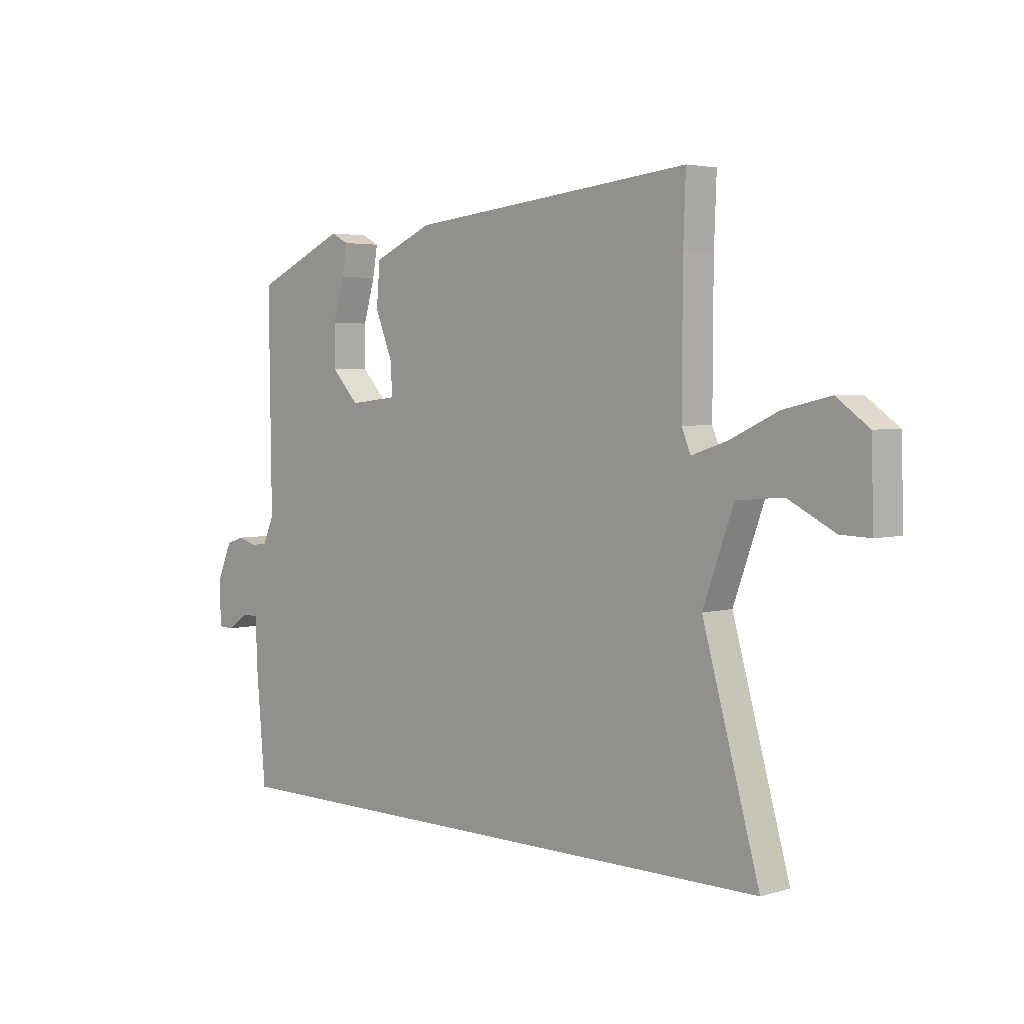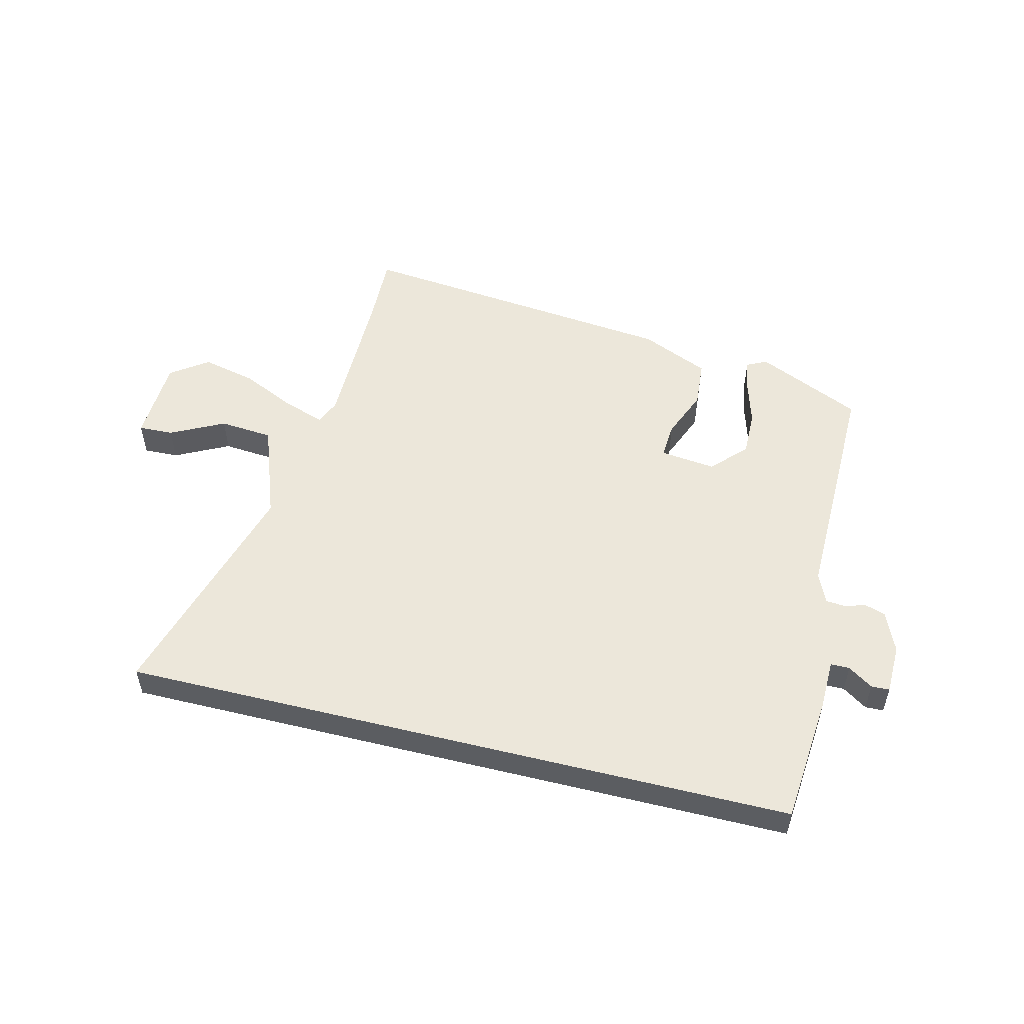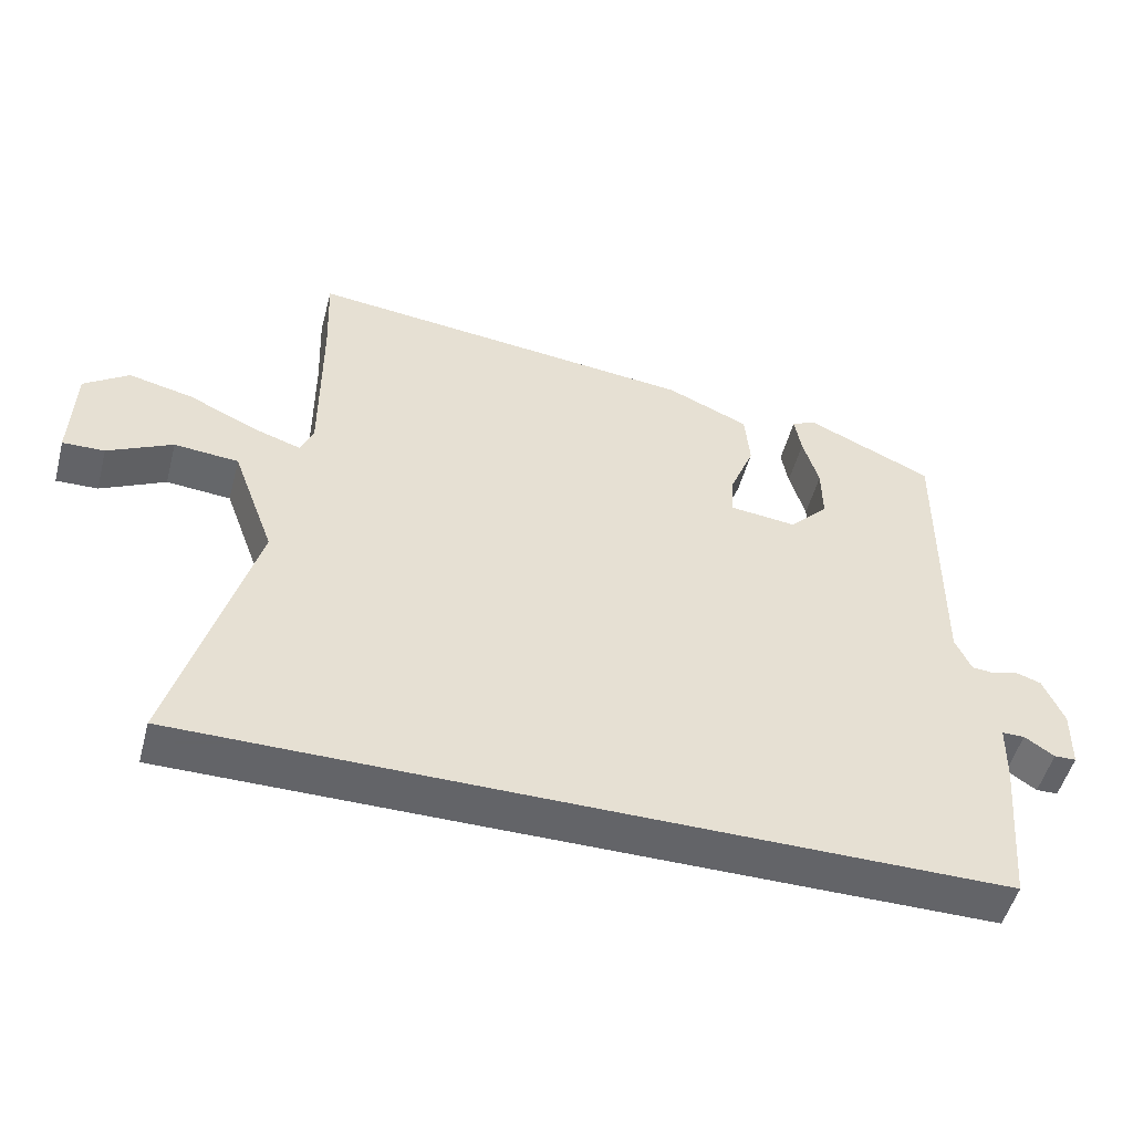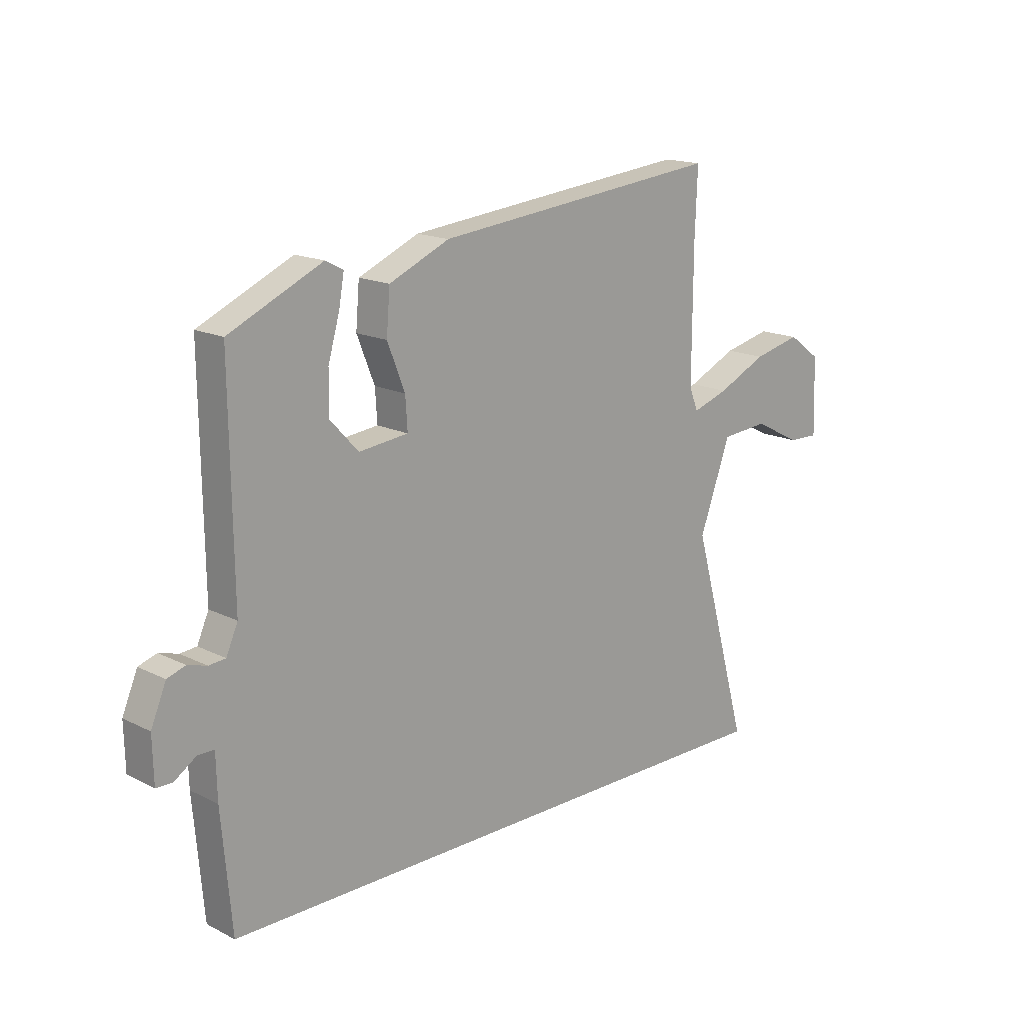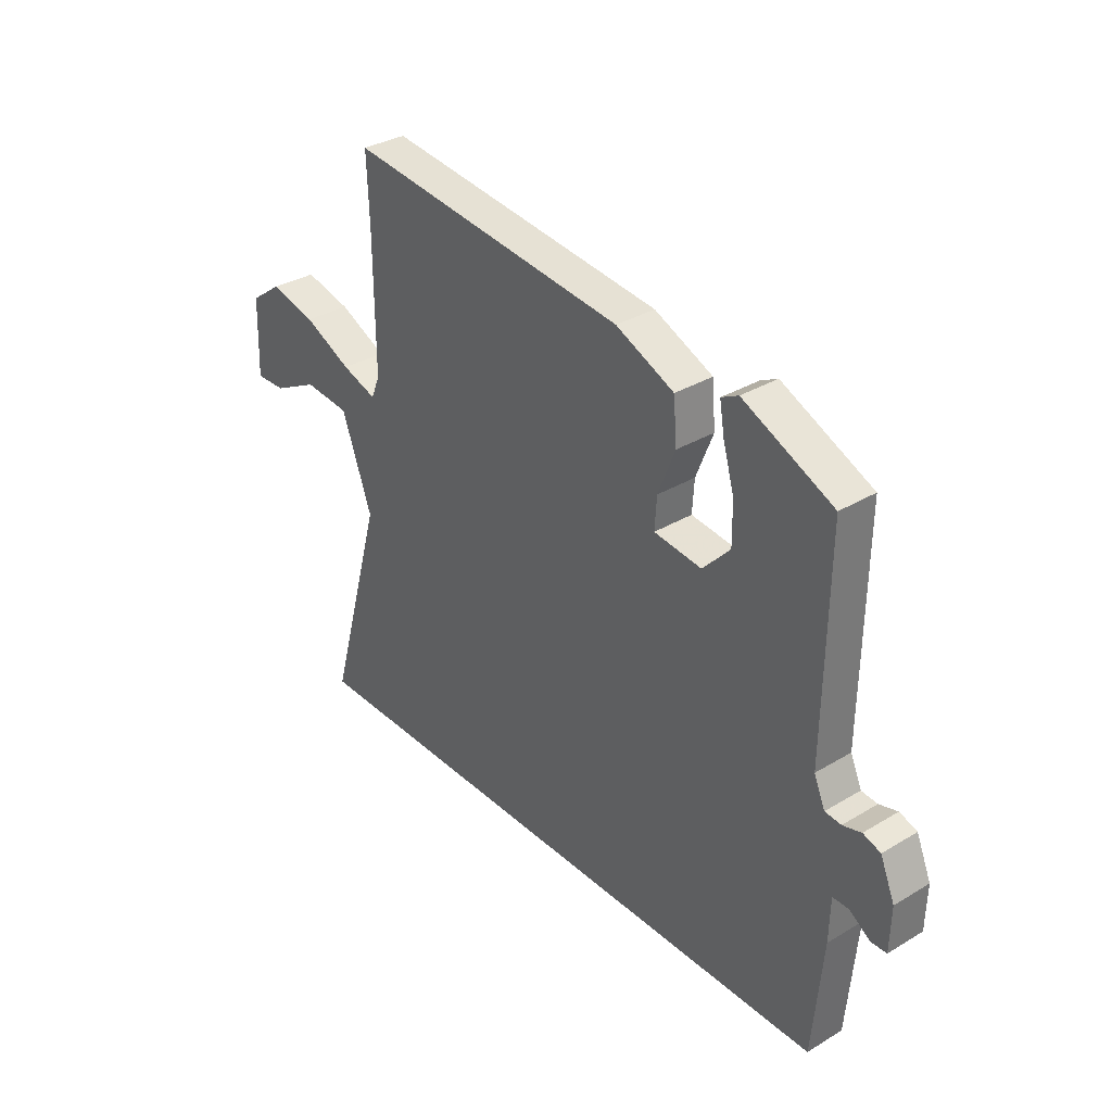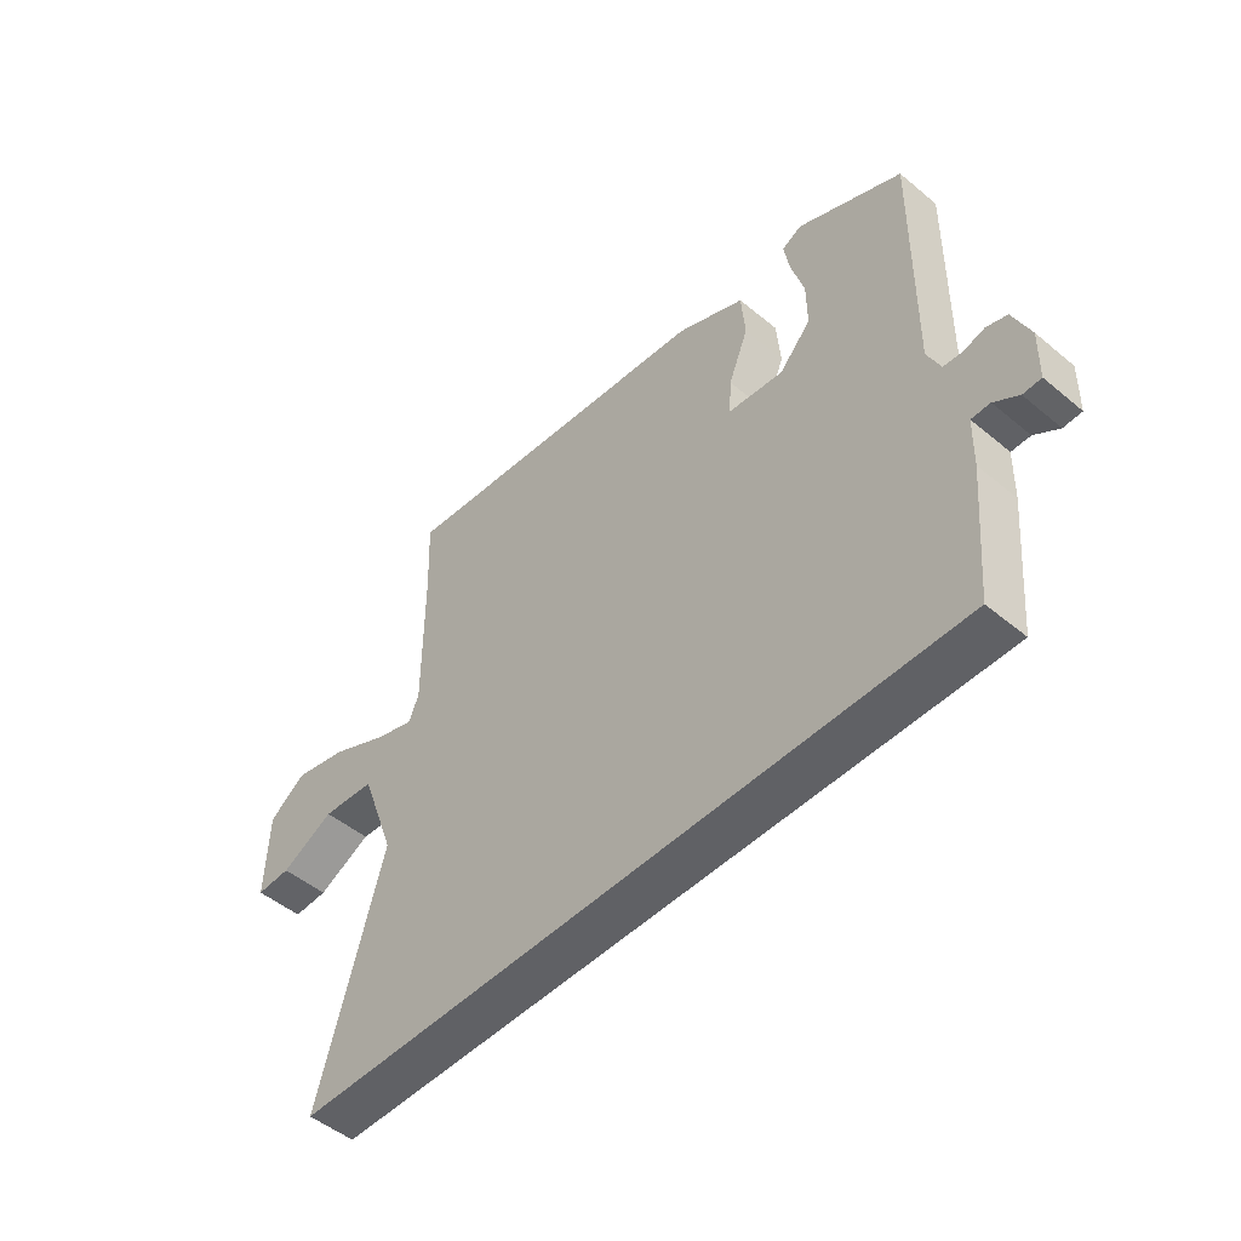
<metadata>
{"format":"obj","ext":"obj","renderer":"f3d","projection":"perspective","resolution":1024,"background":"white","views":[{"elev":3.7,"azim":45.8,"up":"+Z"},{"elev":52.5,"azim":-166.0,"up":"+Y"},{"elev":-51.3,"azim":165.2,"up":"+Z"},{"elev":16.5,"azim":-44.5,"up":"+Z"},{"elev":33.4,"azim":-129.4,"up":"+Z"},{"elev":-49.5,"azim":-132.5,"up":"+Z"}]}
</metadata>
<code>
v 0.654 0.07 -0.5
v -0.523 0.07 -0.5
v -0.543 0.07 -0.272
v -0.545 0.07 -0.185
v -0.578 0.07 -0.185
v -0.621 0.07 -0.214
v -0.653 0.07 -0.213
v -0.655 0.07 -0.125
v -0.625 0.07 -0.054
v -0.589 0.07 -0.042
v -0.551 0.07 -0.053
v -0.518 0.07 -0.05
v -0.495 0.07 0.002
v -0.5 0.07 0.422
v -0.315 0.07 0.507
v -0.28 0.07 0.489
v -0.29 0.07 0.431
v -0.313 0.07 0.351
v -0.314 0.07 0.271
v -0.258 0.07 0.211
v -0.16 0.07 0.222
v -0.164 0.07 0.285
v -0.199 0.07 0.373
v -0.192 0.07 0.457
v -0.072 0.07 0.51
v 0.503 0.07 0.572
v 0.498 0.07 0.442
v 0.497 0.07 0.185
v 0.515 0.07 0.141
v 0.587 0.07 0.165
v 0.685 0.07 0.211
v 0.78 0.07 0.233
v 0.845 0.07 0.186
v 0.85 0.07 0.036
v 0.789 0.07 0.038
v 0.695 0.07 0.086
v 0.601 0.07 0.078
v 0.539 0.07 -0.092
v 0.654 0 -0.5
v -0.523 0 -0.5
v -0.543 0 -0.272
v -0.545 0 -0.185
v -0.578 0 -0.185
v -0.621 0 -0.214
v -0.653 0 -0.213
v -0.655 0 -0.125
v -0.625 0 -0.054
v -0.589 0 -0.042
v -0.551 0 -0.053
v -0.518 0 -0.05
v -0.495 0 0.002
v -0.5 0 0.422
v -0.315 0 0.507
v -0.28 0 0.489
v -0.29 0 0.431
v -0.313 0 0.351
v -0.314 0 0.271
v -0.258 0 0.211
v -0.16 0 0.222
v -0.164 0 0.285
v -0.199 0 0.373
v -0.192 0 0.457
v -0.072 0 0.51
v 0.503 0 0.572
v 0.498 0 0.442
v 0.497 0 0.185
v 0.515 0 0.141
v 0.587 0 0.165
v 0.685 0 0.211
v 0.78 0 0.233
v 0.845 0 0.186
v 0.85 0 0.036
v 0.789 0 0.038
v 0.695 0 0.086
v 0.601 0 0.078
v 0.539 0 -0.092
f 34 35 36
f 33 34 36
f 32 33 36
f 31 32 36
f 30 31 36
f 29 30 36 37
f 25 26 27
f 24 25 27
f 23 24 27
f 22 23 27
f 21 22 27 28
f 20 21 28 29
f 16 17 18
f 15 16 18
f 14 15 18
f 13 14 18
f 12 13 18 19
f 9 10 11
f 8 9 11
f 7 8 11
f 6 7 11
f 5 6 11
f 4 5 11 12
f 3 4 12
f 2 3 12
f 1 2 12
f 38 1 12
f 37 38 12
f 29 37 12
f 20 29 12
f 12 19 20
f 74 73 72
f 74 72 71
f 74 71 70
f 74 70 69
f 74 69 68
f 75 74 68 67
f 65 64 63
f 65 63 62
f 65 62 61
f 65 61 60
f 66 65 60 59
f 67 66 59 58
f 56 55 54
f 56 54 53
f 56 53 52
f 56 52 51
f 57 56 51 50
f 49 48 47
f 49 47 46
f 49 46 45
f 49 45 44
f 49 44 43
f 50 49 43 42
f 50 42 41
f 50 41 40
f 50 40 39
f 50 39 76
f 50 76 75
f 50 75 67
f 50 67 58
f 58 57 50
f 1 39 40 2
f 2 40 41 3
f 3 41 42 4
f 4 42 43 5
f 5 43 44 6
f 6 44 45 7
f 7 45 46 8
f 8 46 47 9
f 9 47 48 10
f 10 48 49 11
f 11 49 50 12
f 12 50 51 13
f 13 51 52 14
f 14 52 53 15
f 15 53 54 16
f 16 54 55 17
f 17 55 56 18
f 18 56 57 19
f 19 57 58 20
f 20 58 59 21
f 21 59 60 22
f 22 60 61 23
f 23 61 62 24
f 24 62 63 25
f 25 63 64 26
f 26 64 65 27
f 27 65 66 28
f 28 66 67 29
f 29 67 68 30
f 30 68 69 31
f 31 69 70 32
f 32 70 71 33
f 33 71 72 34
f 34 72 73 35
f 35 73 74 36
f 36 74 75 37
f 37 75 76 38
f 38 76 39 1

</code>
